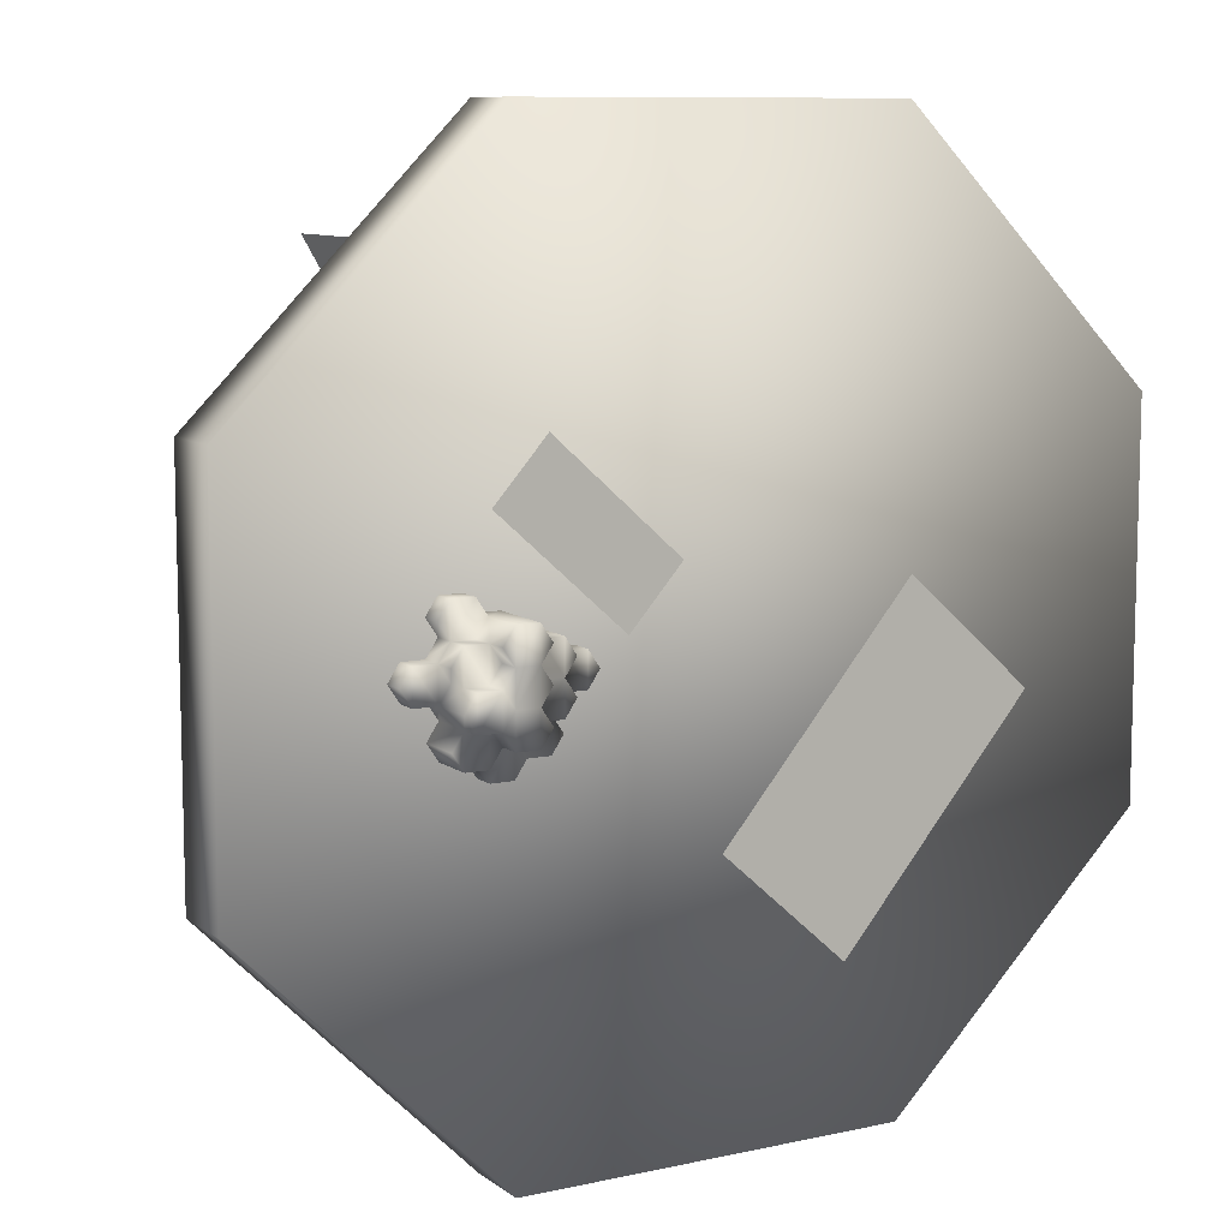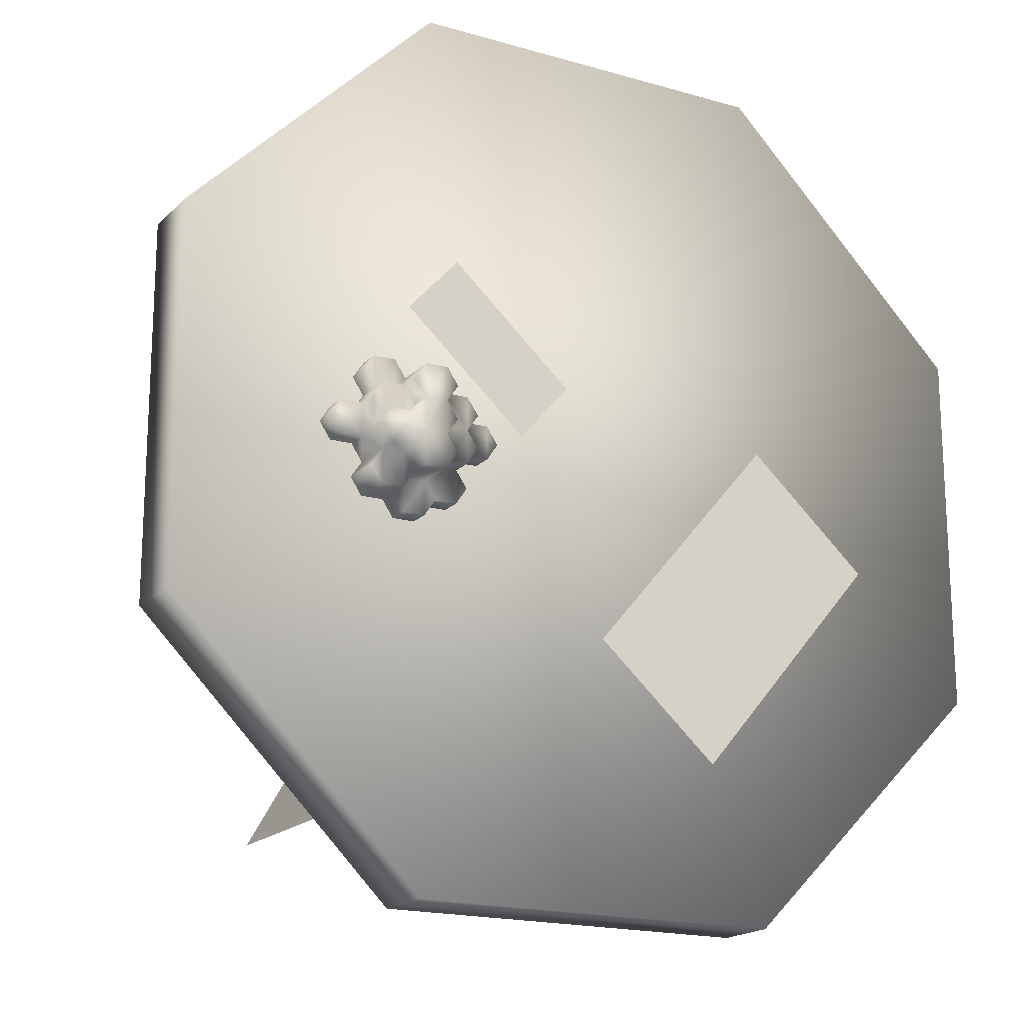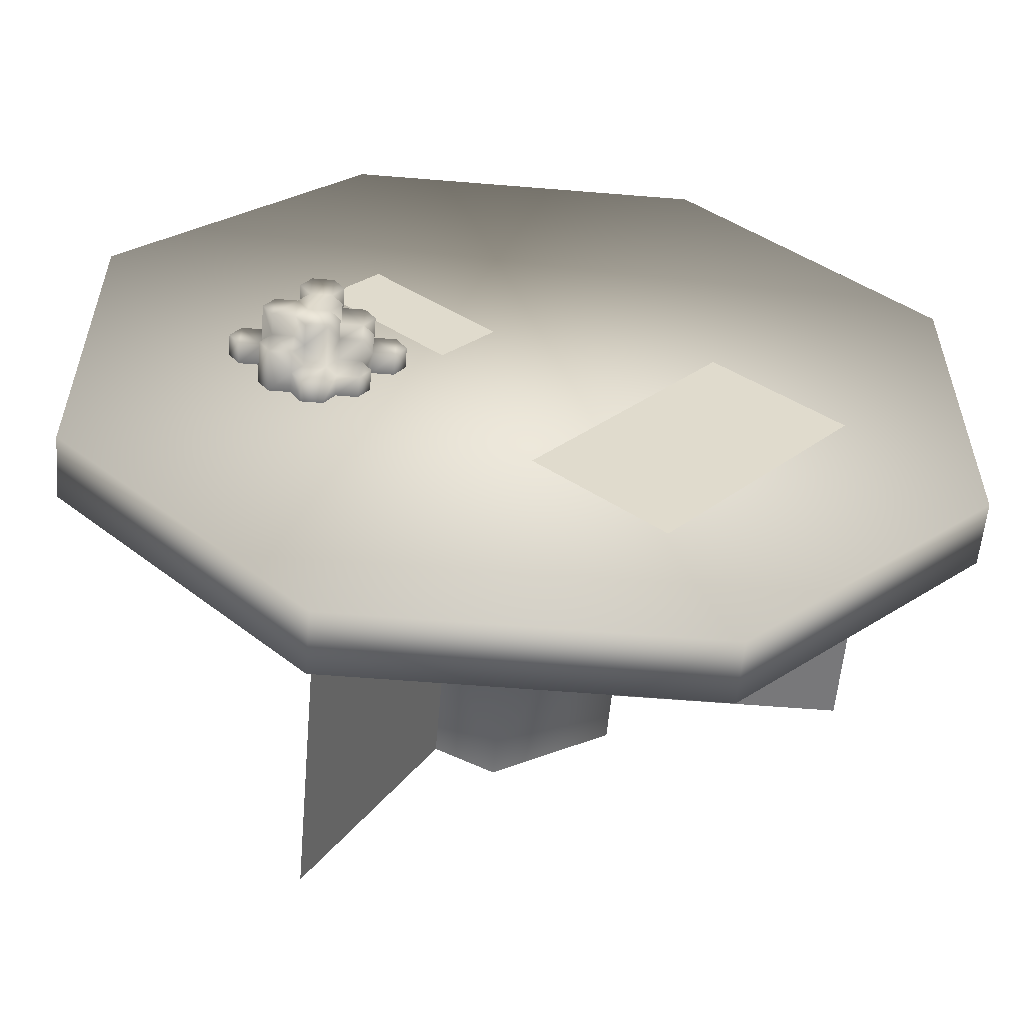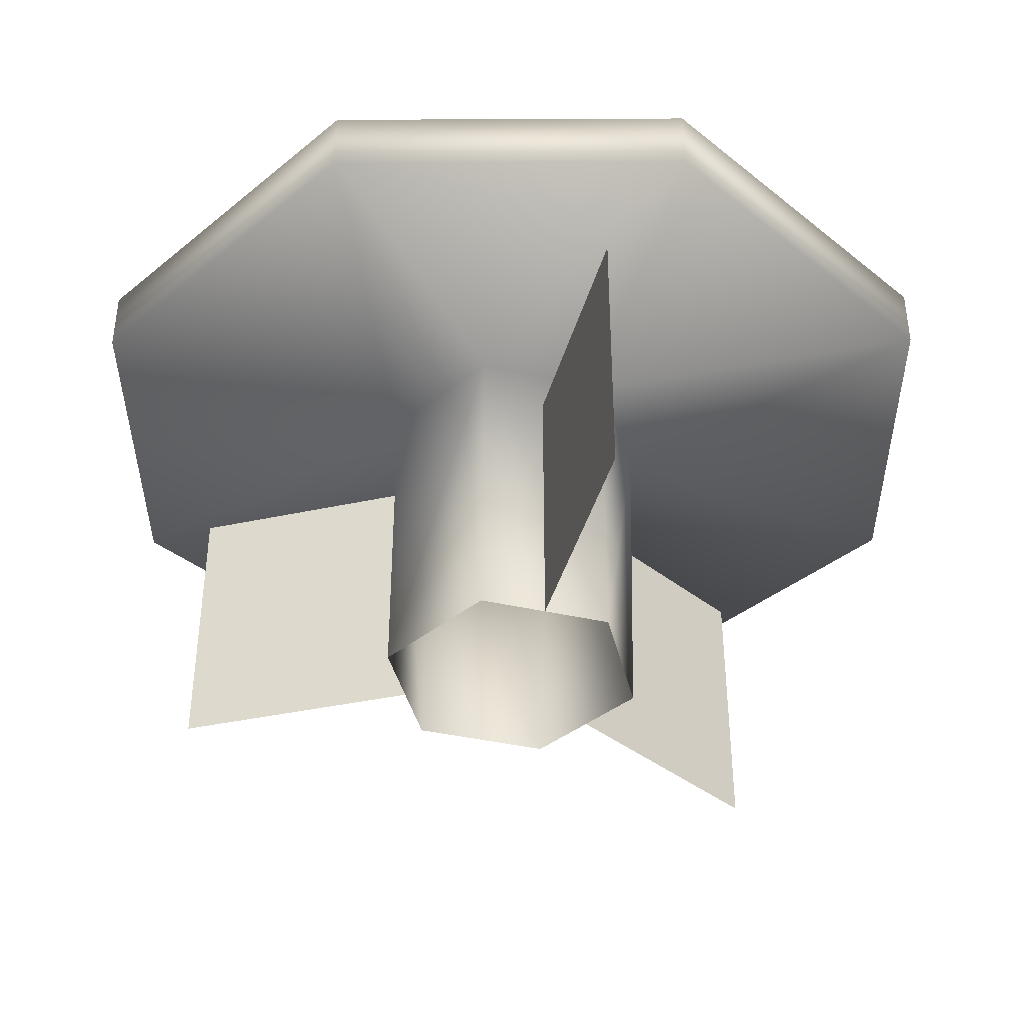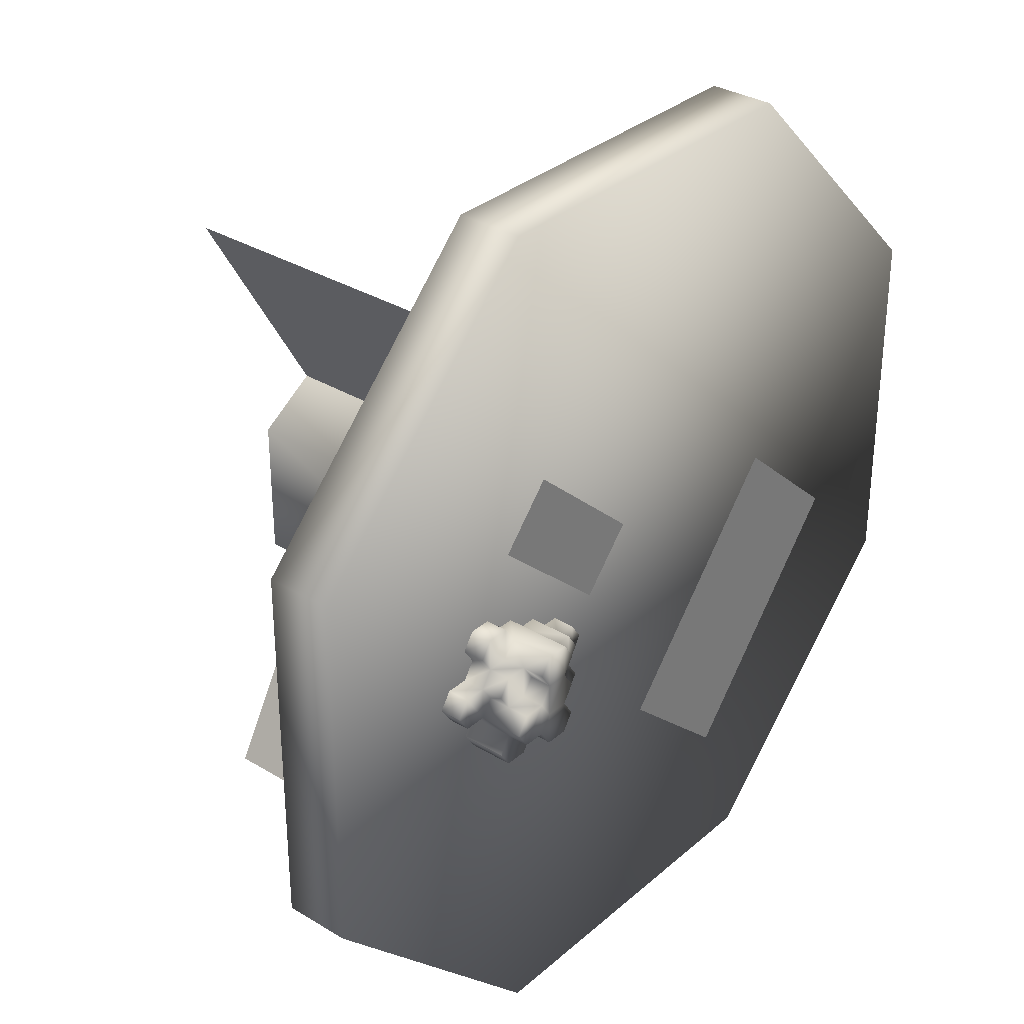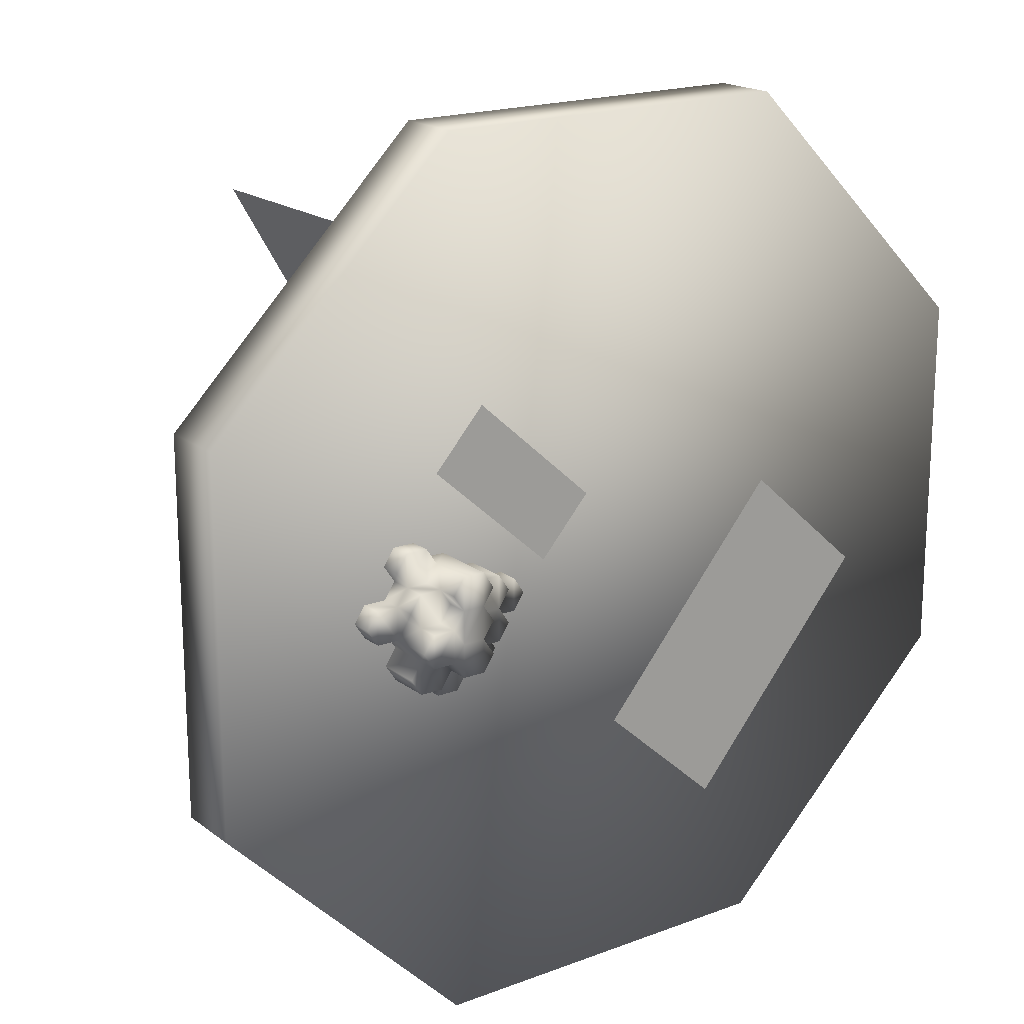
<metadata>
{"format":"obj","ext":"obj","renderer":"f3d","projection":"perspective","resolution":1024,"background":"white","views":[{"elev":9.5,"azim":150.1,"up":"+Z"},{"elev":-18.1,"azim":150.7,"up":"+Z"},{"elev":-57.5,"azim":175.1,"up":"+Z"},{"elev":-39.1,"azim":135.3,"up":"+Y"},{"elev":32.6,"azim":130.1,"up":"+Z"},{"elev":18.7,"azim":144.3,"up":"+Z"}]}
</metadata>
<code>
o pokertab
v -17 30 -40
v -40 30 17
v 40 30 -17
v 17 30 40
v -40 30 -17
v 40 30 17
v 40 36 17
v 40 36 -17
v -17 30 40
v 17 30 -40
v -40 36 17
v 17 36 40
v -17 36 40
v -40 36 -17
v -17 36 -40
v 17 36 -40
v -11 30 6
v 0 30 13
v 11 30 6
v 11 30 -7
v 0 30 -13
v -11 30 -7
v 0 0 13
v -11 0 7
v -11 0 -6
v 0 0 -13
v 11 0 -7
v 11 0 6
v 17 1e-06 29.42
v 5.5 1e-06 -10
v 5.5 -0 9.5
v 17 1e-06 -29.92
v -11 1e-06 0.5
v -34 -1e-06 0.5
v 17 26 29.42
v 5.5 26 -10
v 5.5 26 9.5
v 17 26 -29.92
v -11 26 0.5
v -34 26 0.5
f 1 16 10
f 9 11 2
f 4 13 9
f 14 13 7
f 5 15 1
f 6 12 4
f 2 14 5
f 10 8 3
f 3 19 20
f 3 7 6
f 17 9 2
f 18 24 23
f 17 25 24
f 22 26 25
f 26 20 27
f 20 28 27
f 19 23 28
f 9 18 4
f 4 19 6
f 20 10 3
f 10 21 1
f 1 22 5
f 5 17 2
f 1 15 16
f 9 13 11
f 4 12 13
f 7 8 16
f 16 15 14
f 14 11 13
f 13 12 7
f 7 16 14
f 5 14 15
f 6 7 12
f 2 11 14
f 10 16 8
f 3 6 19
f 3 8 7
f 17 18 9
f 18 17 24
f 17 22 25
f 22 21 26
f 26 21 20
f 20 19 28
f 19 18 23
f 4 18 19
f 20 21 10
f 1 21 22
f 5 22 17
f 29 31 37 35
f 32 30 36 38
f 33 34 40 39
o decor
v 14 36 -2
v 14 38 -2
v 12 36 -2
v 12 38 -2
v 12 36 1
v 12 38 1
v 15 38 -0.5
v 11 36 -0.5
v 11 38 -0.5
v 14 40 -2
v 17 38 -3.5
v 15 38 -6.5
v 20 42 -2
v 18 42 -2
v 20 42 1
v 18 42 1
v 21 42 -0.5
v 17 42 -0.5
v 17 40 -0.5
v 17 40 2.5
v 18 40 1
v 23 40 2.5
v 21 40 -0.5
v 21 40 2.5
v 24 40 1
v 20 40 1
v 23 42 -3.5
v 24 42 -2
v 23 40 -6.5
v 23 40 -3.5
v 21 40 -6.5
v 21 40 -3.5
v 24 40 -5
v 20 38 -8
v 20 38 -5
v 18 38 -5
v 21 38 -6.5
v 17 38 -6.5
v 23 38 2.5
v 23 38 5.5
v 21 38 2.5
v 21 38 5.5
v 24 38 4
v 20 38 4
v 26 38 -2
v 26 38 1
v 24 38 -2
v 24 38 1
v 27 38 -0.5
v 23 38 -0.5
v 15 36 -3.5
v 15 38 -3.5
v 14 36 -5
v 14 38 -5
v 15 36 -6.5
v 17 36 -6.5
v 18 36 -8
v 18 38 -8
v 20 36 -8
v 21 36 -6.5
v 23 36 -6.5
v 24 36 -5
v 23 36 -3.5
v 24 36 -2
v 26 36 -2
v 27 36 -0.5
v 26 36 1
v 24 36 1
v 23 36 2.5
v 24 36 4
v 23 36 5.5
v 21 36 5.5
v 20 36 4
v 18 36 4
v 17 36 2.5
v 15 36 2.5
v 14 36 1
v 14 38 1
v 15 40 -0.5
v 20 40 -5
v 18 42 -5
v 23 40 -0.5
v 15 40 -3.5
v 18 42 4
v 15 40 2.5
v 14 40 1
v 17 42 -3.5
v 17 42 2.5
v 21 42 -3.5
v 20 42 -5
v 21 42 2.5
v 20 42 4
v 23 42 -0.5
v 17 40 -3.5
v 18 40 -2
v 7.735 36.5 1.395
v 3.074 36.5 6.617
v 18.93 36.5 11.38
v 14.26 36.5 16.61
v -11.6 36.5 -25.99
v -28.6 36.5 -5.994
v -0.4045 36.5 -16.01
v -17.4 36.5 3.994
f 118 45 117
f 49 43 48
f 44 41 43
f 118 44 46
f 46 48 45
f 119 59 134
f 92 51 78
f 54 53 130
f 56 55 53
f 60 119 125
f 62 63 64
f 57 133 67
f 70 71 72
f 76 75 74
f 124 132 55
f 82 80 79
f 86 87 88
f 42 91 41
f 92 93 91
f 94 95 93
f 52 96 95
f 78 97 96
f 97 74 99
f 99 77 100
f 100 77 101
f 134 123 119
f 59 135 134
f 103 87 104
f 87 105 104
f 85 106 105
f 106 86 107
f 107 88 108
f 108 79 109
f 109 83 110
f 110 80 111
f 111 82 112
f 82 113 112
f 113 84 114
f 46 49 48
f 44 49 46
f 116 118 117
f 101 73 102
f 76 134 121
f 84 124 114
f 42 123 92
f 51 123 134
f 118 125 126
f 75 71 77
f 87 122 90
f 77 69 101
f 118 119 47
f 76 120 75
f 102 70 103
f 88 62 79
f 114 60 115
f 84 64 132
f 47 50 42
f 87 70 68
f 79 64 81
f 90 65 88
f 115 125 116
f 122 68 133
f 64 55 131
f 61 58 59
f 121 134 127
f 120 129 72
f 42 44 118
f 120 121 130
f 68 70 67
f 72 67 70
f 60 124 128
f 63 55 66
f 132 64 131
f 122 57 63
f 59 54 135
f 118 47 42
f 60 56 61
f 135 127 134
f 44 42 41
f 49 44 43
f 118 46 45
f 123 50 119
f 51 76 78
f 78 52 92
f 52 94 92
f 53 129 130
f 130 121 54
f 121 127 54
f 55 57 53
f 53 54 56
f 54 58 56
f 60 61 59
f 59 119 60
f 119 126 125
f 62 65 122
f 122 63 62
f 63 66 64
f 133 68 67
f 67 129 57
f 129 53 57
f 70 73 69
f 69 71 70
f 71 120 72
f 75 77 74
f 74 98 76
f 98 78 76
f 132 131 55
f 55 56 124
f 56 128 124
f 80 83 79
f 79 81 82
f 81 84 82
f 86 89 85
f 85 87 86
f 87 90 88
f 42 92 91
f 92 94 93
f 94 52 95
f 52 78 96
f 78 98 97
f 97 98 74
f 99 74 77
f 87 85 105
f 85 89 106
f 106 89 86
f 107 86 88
f 108 88 79
f 109 79 83
f 110 83 80
f 111 80 82
f 82 84 113
f 101 69 73
f 76 51 134
f 84 132 124
f 42 50 123
f 51 92 123
f 118 116 125
f 75 120 71
f 87 68 122
f 77 71 69
f 118 126 119
f 76 121 120
f 102 73 70
f 88 65 62
f 114 124 60
f 84 81 64
f 47 119 50
f 87 103 70
f 79 62 64
f 90 122 65
f 115 60 125
f 64 66 55
f 61 56 58
f 120 130 129
f 72 129 67
f 63 57 55
f 122 133 57
f 59 58 54
f 60 128 56
f 135 54 127
f 137 139 138 136
f 141 143 142 140

</code>
